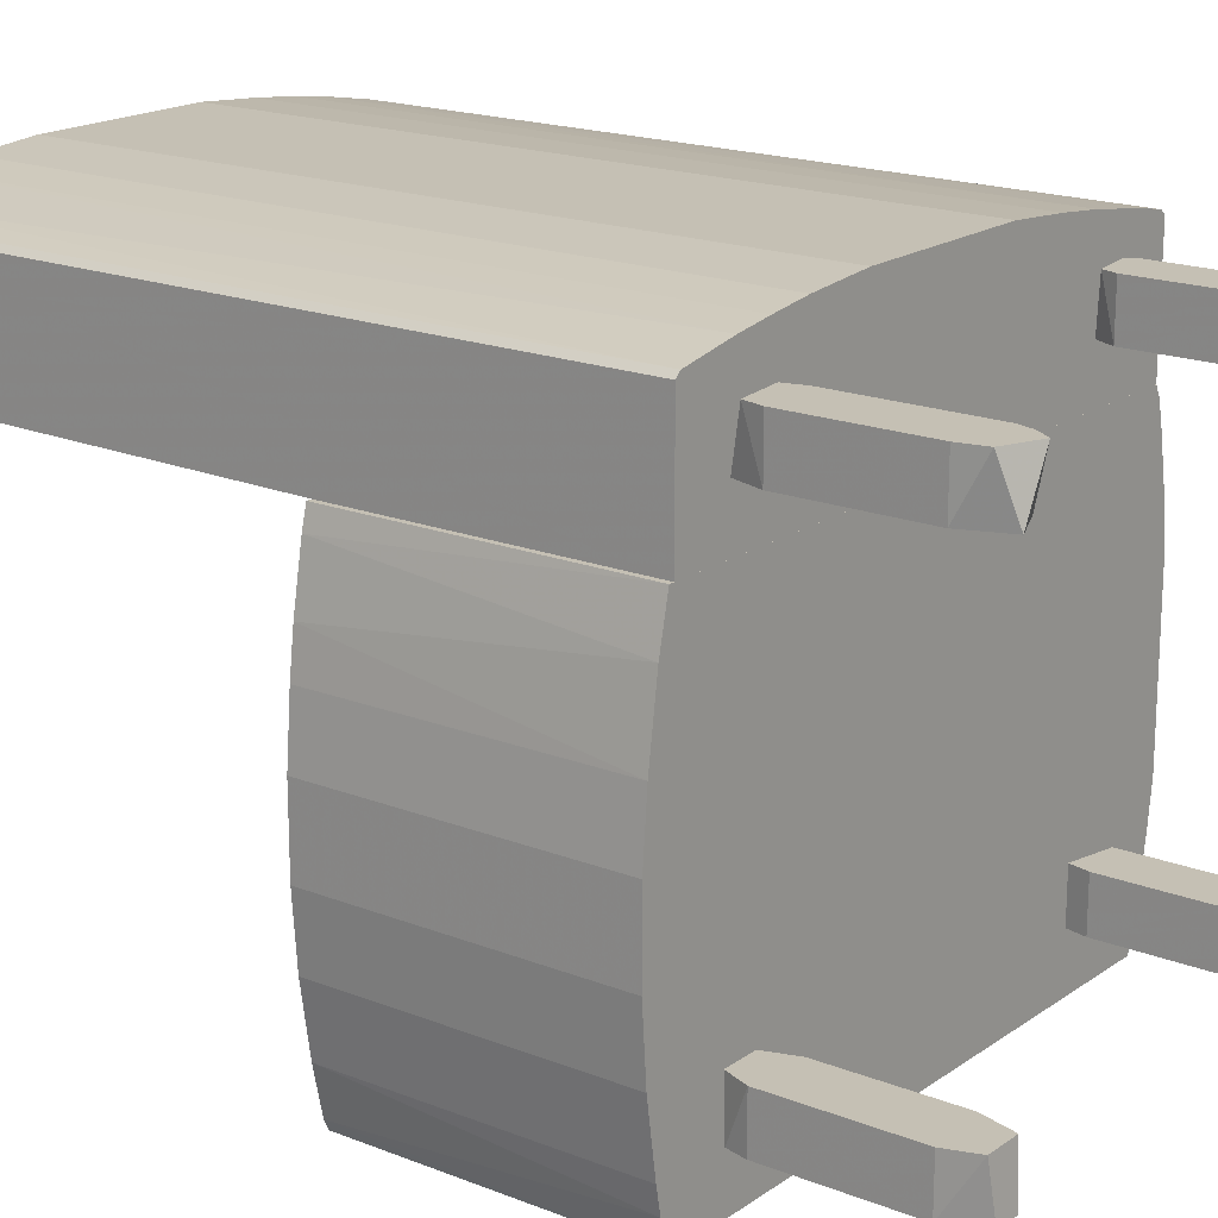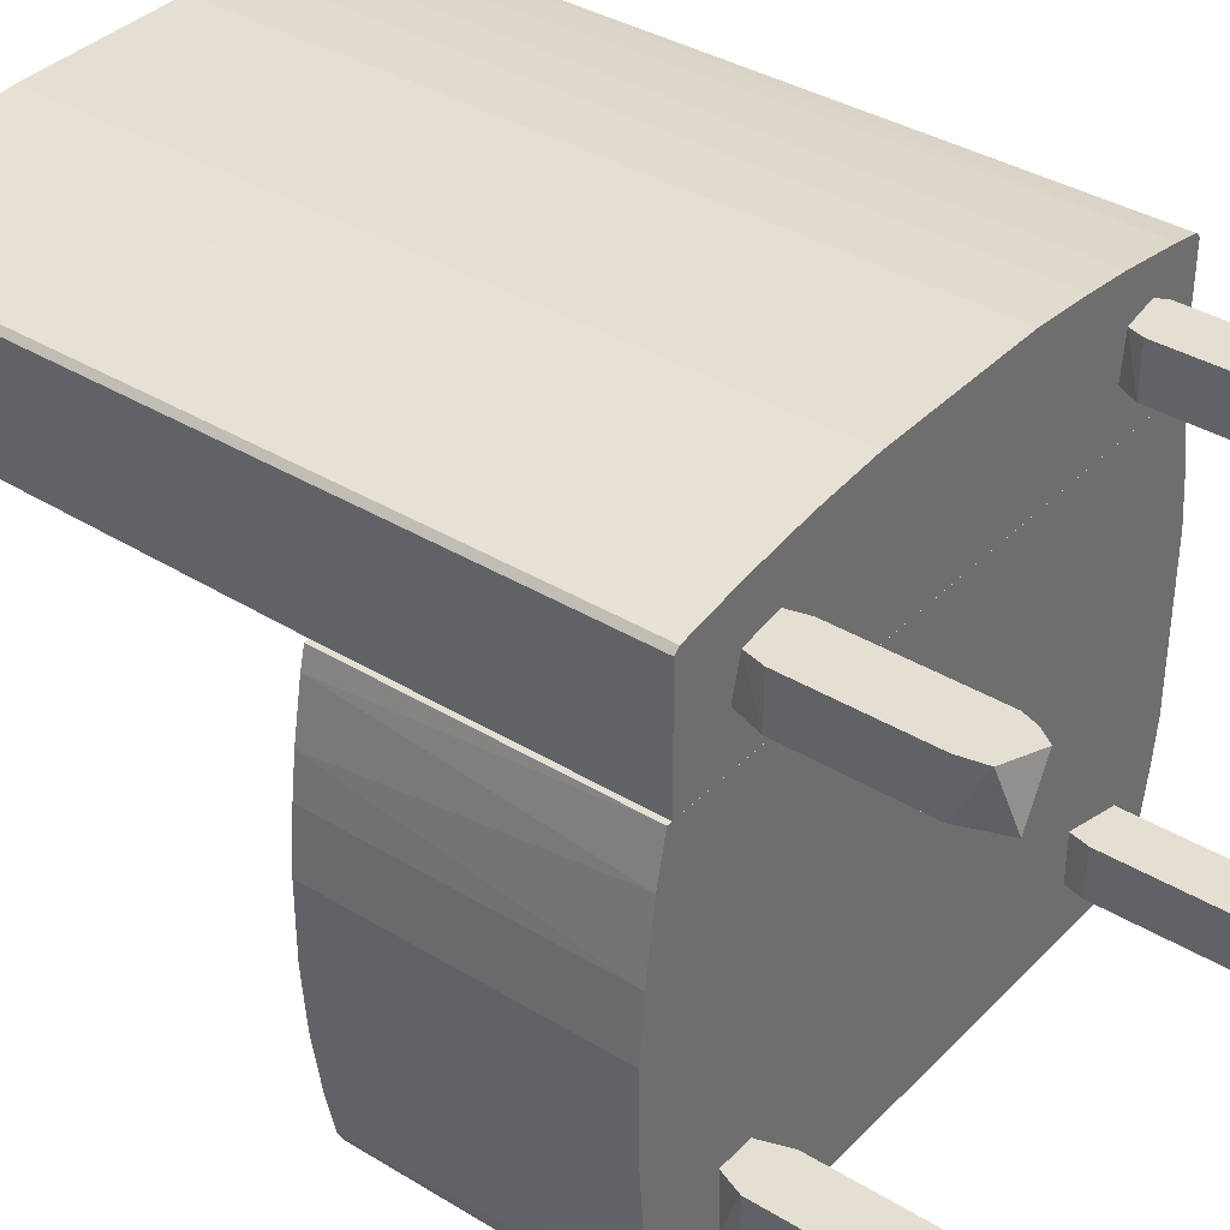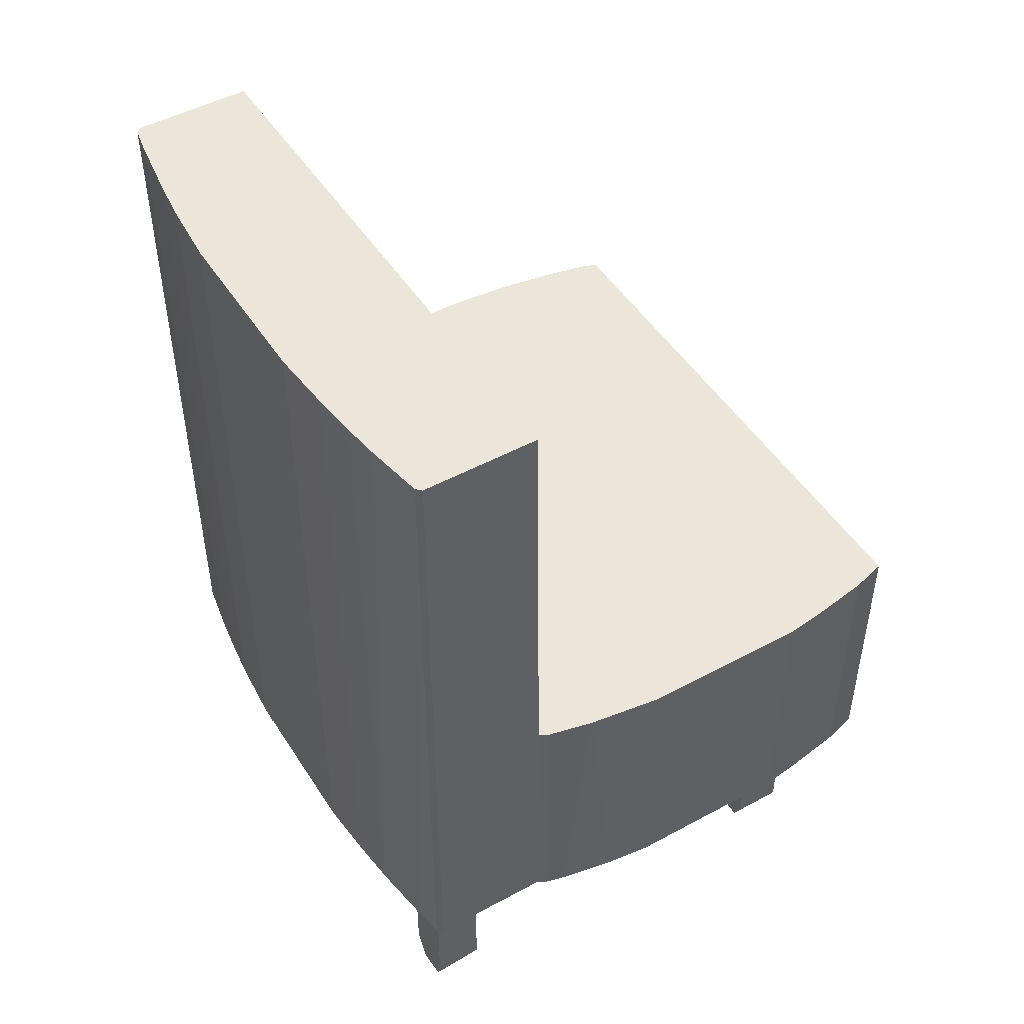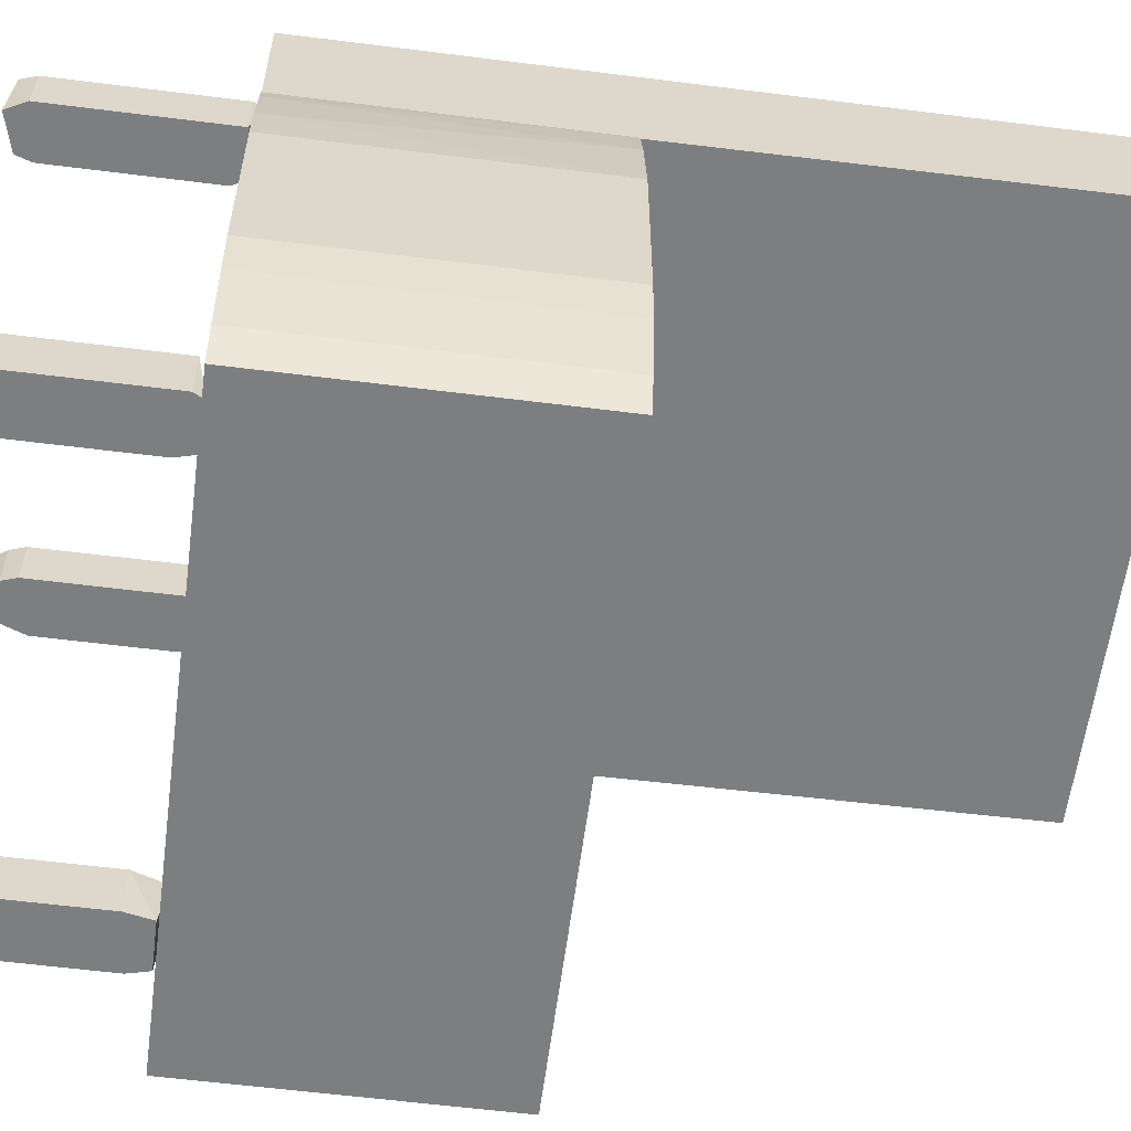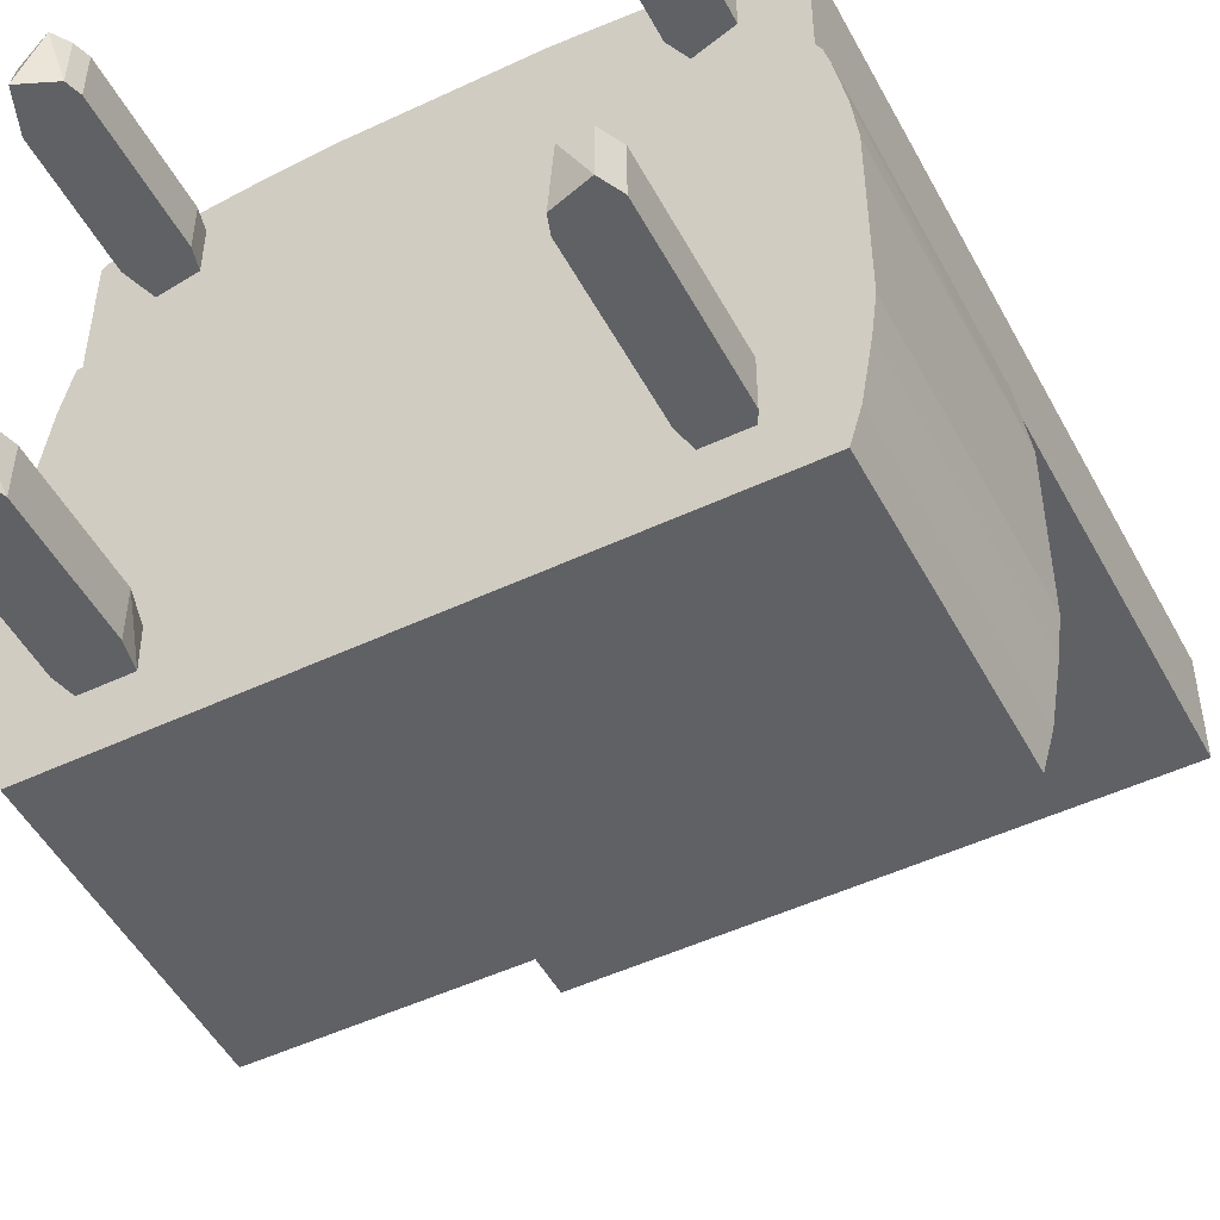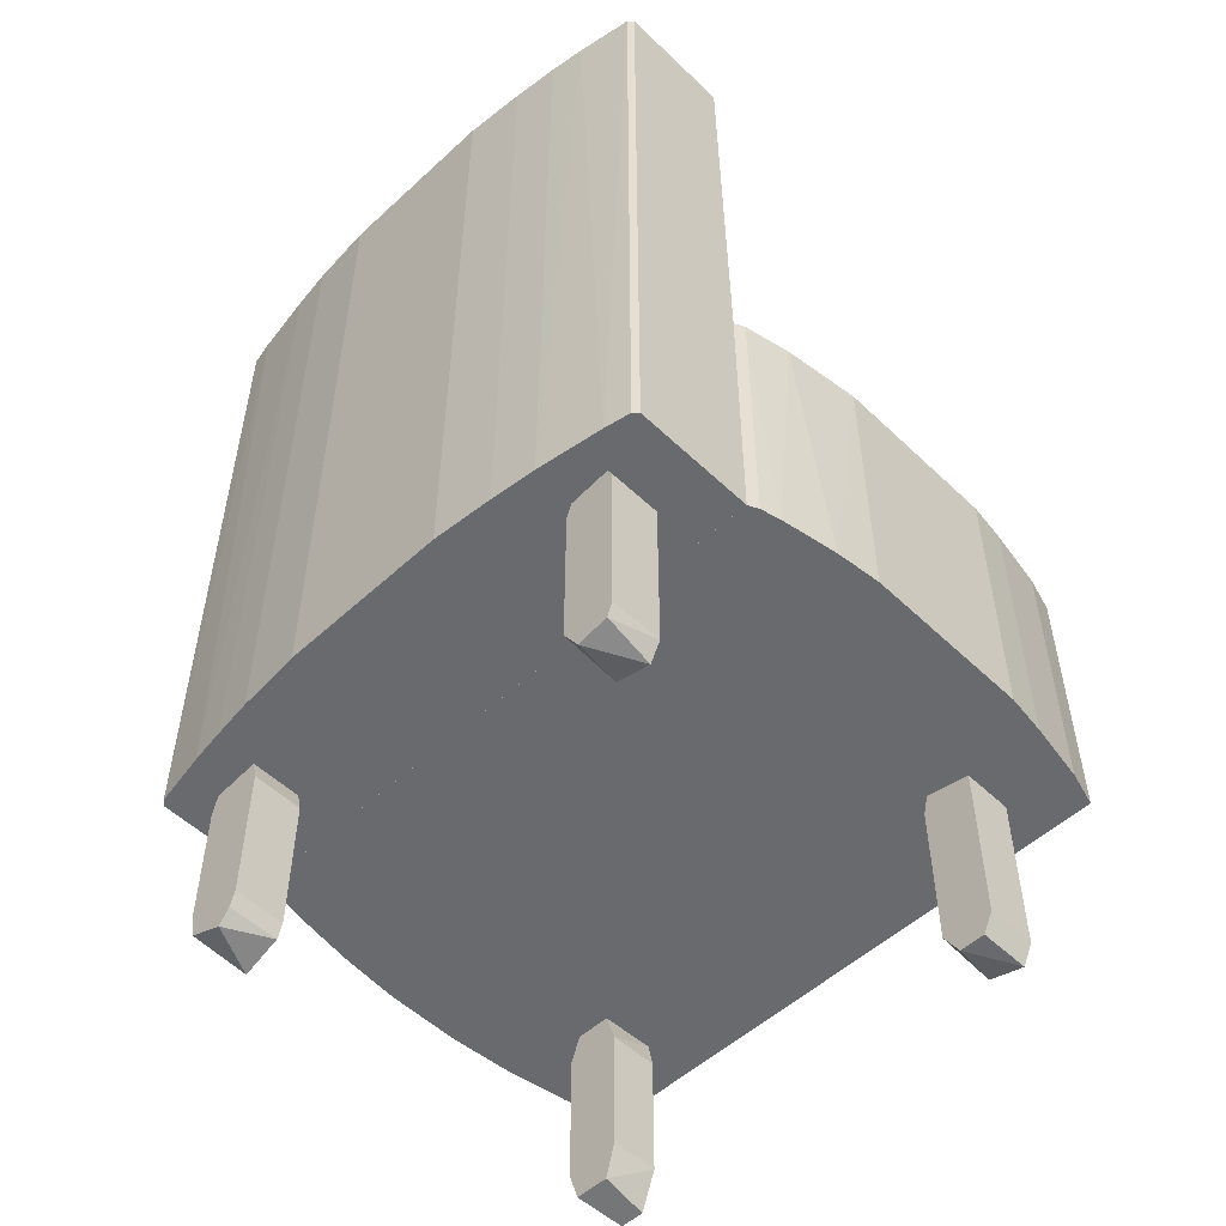
<metadata>
{"format":"obj","ext":"obj","renderer":"f3d","projection":"perspective","resolution":1024,"background":"white","views":[{"elev":18.2,"azim":127.3,"up":"+Y"},{"elev":37.2,"azim":128.0,"up":"+Y"},{"elev":48.4,"azim":-121.2,"up":"+Z"},{"elev":-59.3,"azim":-97.4,"up":"+Y"},{"elev":-49.9,"azim":-152.6,"up":"+Y"},{"elev":-53.1,"azim":-135.5,"up":"+Z"}]}
</metadata>
<code>
o convex_0
v 0.0929 0.1805 0.4715
v -0.1849 0.1645 0.01166
v -0.1817 0.1677 0.01166
v 0.1791 0.08786 0.01166
v -0.1849 0.09107 0.4715
v 0.1791 0.09107 0.4715
v 0.1759 0.1677 0.01166
v -0.1849 0.08786 0.01166
v -0.1817 0.1677 0.4715
v -0.05718 0.1837 0.01166
v 0.1791 0.1645 0.4715
v -0.05718 0.1837 0.4715
v 0.05138 0.1837 0.01166
v 0.1791 0.08786 0.1905
v -0.1242 0.1773 0.01166
v -0.1849 0.08786 0.1905
v 0.05138 0.1837 0.4715
v 0.1185 0.1773 0.01166
v 0.16 0.1709 0.4715
v -0.1242 0.1773 0.4715
v 0.1791 0.1645 0.01166
v -0.1849 0.1645 0.4715
v -0.1658 0.1709 0.01166
v -0.09552 0.1805 0.01166
v 0.0929 0.1805 0.01166
v 0.1759 0.1677 0.4715
v -0.1466 0.1741 0.4715
v 0.1185 0.1773 0.4715
v 0.1408 0.1741 0.01166
v -0.09552 0.1805 0.4715
f 24 20 30
f 2 3 4
f 1 5 6
f 4 3 7
f 2 4 8
f 5 2 8
f 3 2 9
f 5 1 9
f 7 3 10
f 1 6 11
f 6 4 11
f 9 1 12
f 10 12 13
f 7 10 13
f 4 6 14
f 6 5 14
f 8 4 14
f 10 3 15
f 5 8 16
f 14 5 16
f 8 14 16
f 12 1 17
f 13 12 17
f 1 13 17
f 7 13 18
f 1 11 19
f 9 12 20
f 4 7 21
f 11 4 21
f 7 11 21
f 2 5 22
f 9 2 22
f 5 9 22
f 3 9 23
f 15 3 23
f 12 10 24
f 10 15 24
f 15 20 24
f 13 1 25
f 1 18 25
f 18 13 25
f 11 7 26
f 19 11 26
f 7 19 26
f 9 20 27
f 20 15 27
f 23 9 27
f 15 23 27
f 18 1 28
f 1 19 28
f 28 19 29
f 7 18 29
f 19 7 29
f 18 28 29
f 20 12 30
f 12 24 30
o convex_1
v 0.1823 -0.1836 0.1905
v -0.1849 0.08786 0.01161
v -0.1881 0.08147 0.01161
v 0.1791 -0.19 0.01161
v -0.1849 -0.19 0.1905
v 0.1823 0.08786 0.1905
v -0.1849 0.08786 0.1905
v 0.1823 0.08786 0.01161
v -0.1849 -0.19 0.01161
v 0.1983 -0.07179 0.01161
v -0.2009 -0.1037 0.1905
v 0.1983 -0.02395 0.1905
v -0.2009 0.0048 0.01161
v 0.1791 -0.19 0.1905
v -0.2009 0.0048 0.1905
v -0.2009 -0.1037 0.01161
v 0.1951 0.01437 0.01161
v 0.1951 -0.1133 0.1905
v 0.1887 -0.1548 0.01161
v 0.1919 0.03994 0.1905
v -0.1913 -0.1676 0.01161
v -0.1945 0.0527 0.1905
v -0.1913 -0.1676 0.1905
v 0.1983 -0.02395 0.01161
v 0.1983 -0.07179 0.1905
v -0.1977 0.03355 0.01161
v 0.1951 -0.1133 0.01161
v 0.1887 0.05912 0.01161
v -0.1977 -0.1293 0.1905
v 0.1887 -0.1549 0.1905
v 0.1855 -0.1708 0.01161
v -0.1881 0.08147 0.1905
v 0.1855 0.07508 0.1905
v 0.1951 0.01437 0.1905
v -0.1977 -0.1293 0.01161
v -0.1913 0.06869 0.01161
f 52 62 66
f 33 32 34
f 35 31 36
f 35 36 37
f 32 33 37
f 36 32 37
f 34 32 38
f 32 36 38
f 33 34 39
f 34 35 39
f 34 38 40
f 35 37 41
f 36 31 42
f 33 39 43
f 34 31 44
f 31 35 44
f 35 34 44
f 41 37 45
f 43 41 45
f 43 39 46
f 41 43 46
f 40 38 47
f 42 31 48
f 34 40 49
f 36 42 50
f 39 35 51
f 46 39 51
f 45 37 52
f 35 41 53
f 51 35 53
f 42 40 54
f 40 47 54
f 47 42 54
f 40 42 55
f 48 40 55
f 42 48 55
f 33 43 56
f 43 45 56
f 45 52 56
f 40 48 57
f 49 40 57
f 47 38 58
f 50 47 58
f 41 46 59
f 53 41 59
f 51 53 59
f 48 31 60
f 57 48 60
f 49 57 60
f 31 34 61
f 34 49 61
f 60 31 61
f 49 60 61
f 37 33 62
f 52 37 62
f 38 36 63
f 36 50 63
f 58 38 63
f 50 58 63
f 42 47 64
f 50 42 64
f 47 50 64
f 46 51 65
f 59 46 65
f 51 59 65
f 33 56 66
f 56 52 66
f 62 33 66
o convex_2
v -0.1211 0.1198 -0.001167
v -0.153 0.1517 -0.1002
v -0.1498 0.1517 -0.1097
v -0.1243 0.1517 0.008416
v -0.153 0.1198 0.005222
v -0.1243 0.1198 -0.1066
v -0.1211 0.1517 -0.09698
v -0.153 0.1198 -0.1002
v -0.153 0.1517 0.005222
v -0.1275 0.1198 0.01161
v -0.1307 0.1517 -0.1129
v -0.1466 0.1198 -0.1129
v -0.1498 0.1517 0.01161
v -0.1211 0.1198 -0.09698
v -0.1211 0.1517 -0.001167
f 73 70 81
f 69 68 70
f 67 71 72
f 69 70 73
f 68 69 74
f 71 68 74
f 72 71 74
f 70 68 75
f 68 71 75
f 67 70 76
f 71 67 76
f 73 72 77
f 69 73 77
f 74 69 78
f 72 74 78
f 69 77 78
f 77 72 78
f 70 75 79
f 75 71 79
f 71 76 79
f 76 70 79
f 67 72 80
f 73 67 80
f 72 73 80
f 70 67 81
f 67 73 81
o convex_3
v 0.1504 0.1198 -0.08738
v 0.1153 0.1517 -0.09377
v 0.1185 0.1517 -0.1034
v 0.1472 0.1517 0.005222
v 0.1185 0.1198 0.008416
v 0.1185 0.1198 -0.1034
v 0.1472 0.1517 -0.1034
v 0.1185 0.1517 0.008416
v 0.144 0.1198 0.01161
v 0.1408 0.1198 -0.1129
v 0.1153 0.1198 -0.004361
v 0.1504 0.1517 -0.007556
v 0.1504 0.1198 -0.007556
v 0.1249 0.1517 -0.1129
v 0.1153 0.1198 -0.09377
v 0.1153 0.1517 -0.004361
v 0.1504 0.1517 -0.08738
f 93 82 98
f 84 83 85
f 83 84 87
f 82 86 87
f 84 85 88
f 85 83 89
f 89 86 90
f 86 82 90
f 85 89 90
f 82 87 91
f 88 82 91
f 87 86 92
f 86 89 92
f 88 85 93
f 90 82 94
f 85 90 94
f 93 85 94
f 82 93 94
f 87 84 95
f 84 88 95
f 91 87 95
f 88 91 95
f 83 87 96
f 92 83 96
f 87 92 96
f 89 83 97
f 83 92 97
f 92 89 97
f 82 88 98
f 88 93 98
o convex_4
v -0.1466 -0.1229 -0.1129
v -0.1243 -0.1549 0.01161
v -0.1243 -0.1229 0.01161
v -0.153 -0.1549 0.005222
v -0.1243 -0.1549 -0.1066
v -0.153 -0.1229 0.005222
v -0.153 -0.1549 -0.1002
v -0.1211 -0.1229 -0.09698
v -0.1211 -0.1549 -0.001167
v -0.153 -0.1229 -0.1002
v -0.1498 -0.1549 0.01161
v -0.1466 -0.1549 -0.1129
v -0.1307 -0.1229 -0.1129
v -0.1211 -0.1549 -0.09698
v -0.1211 -0.1229 -0.001167
f 101 107 113
f 100 102 103
f 101 99 104
f 102 104 105
f 103 102 105
f 99 101 106
f 101 100 107
f 100 103 107
f 104 99 108
f 105 104 108
f 99 105 108
f 100 101 109
f 102 100 109
f 101 104 109
f 104 102 109
f 105 99 110
f 103 105 110
f 99 106 111
f 106 103 111
f 110 99 111
f 103 110 111
f 103 106 112
f 107 103 112
f 106 107 112
f 106 101 113
f 107 106 113
o convex_5
v 0.1504 -0.1549 -0.09057
v 0.1153 -0.1229 -0.08738
v 0.1153 -0.1549 -0.08738
v 0.144 -0.1229 0.01161
v 0.1185 -0.1549 0.008416
v 0.144 -0.1229 -0.1097
v 0.1472 -0.1549 0.008416
v 0.1153 -0.1229 -0.007556
v 0.1249 -0.1549 -0.1129
v 0.1504 -0.1229 -0.004361
v 0.1504 -0.1229 -0.09057
v 0.1217 -0.1229 -0.1097
v 0.1217 -0.1229 0.01161
v 0.1408 -0.1549 -0.1129
v 0.1504 -0.1549 -0.004361
v 0.1153 -0.1549 -0.007556
f 118 121 129
f 116 114 118
f 115 117 119
f 118 114 120
f 117 118 120
f 115 116 121
f 117 115 121
f 114 116 122
f 119 117 123
f 117 120 123
f 114 119 124
f 123 114 124
f 119 123 124
f 116 115 125
f 115 119 125
f 122 116 125
f 119 122 125
f 118 117 126
f 117 121 126
f 121 118 126
f 119 114 127
f 114 122 127
f 122 119 127
f 120 114 128
f 114 123 128
f 123 120 128
f 116 118 129
f 121 116 129

</code>
